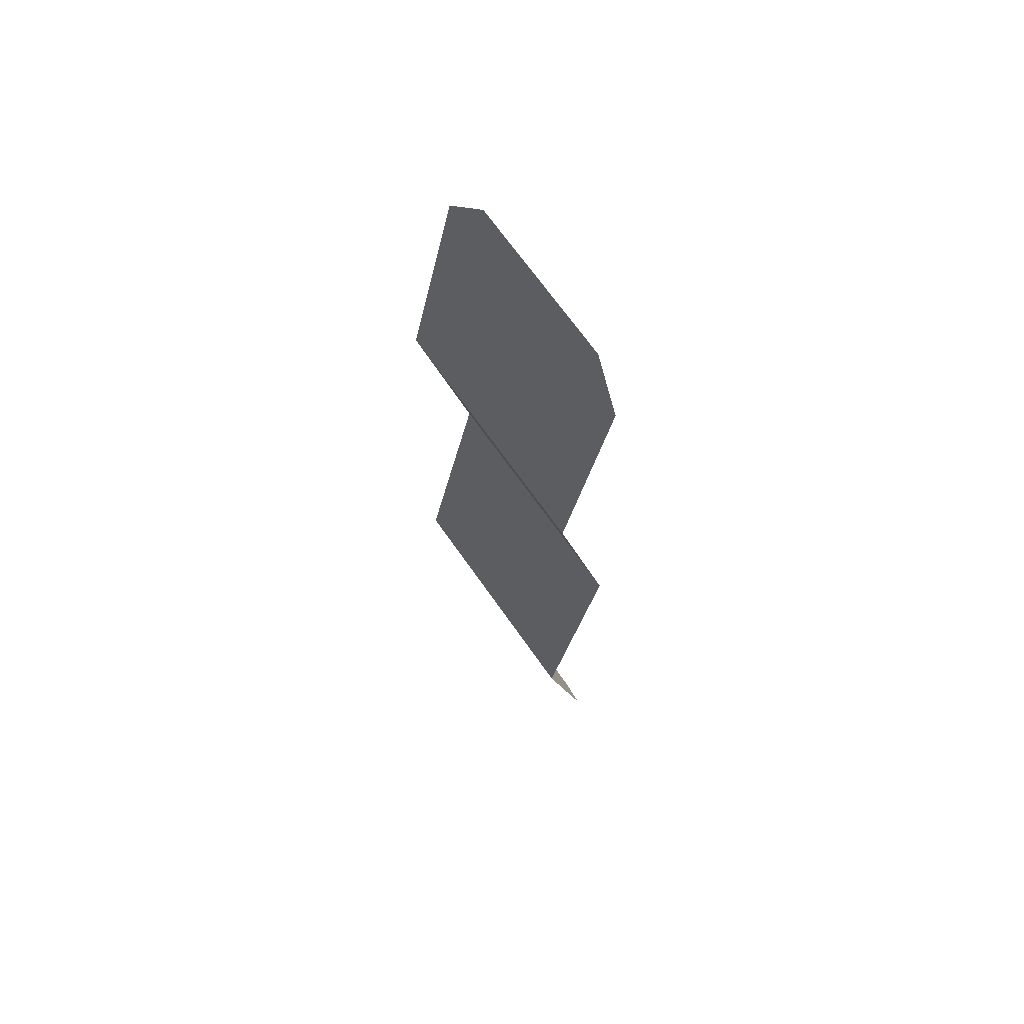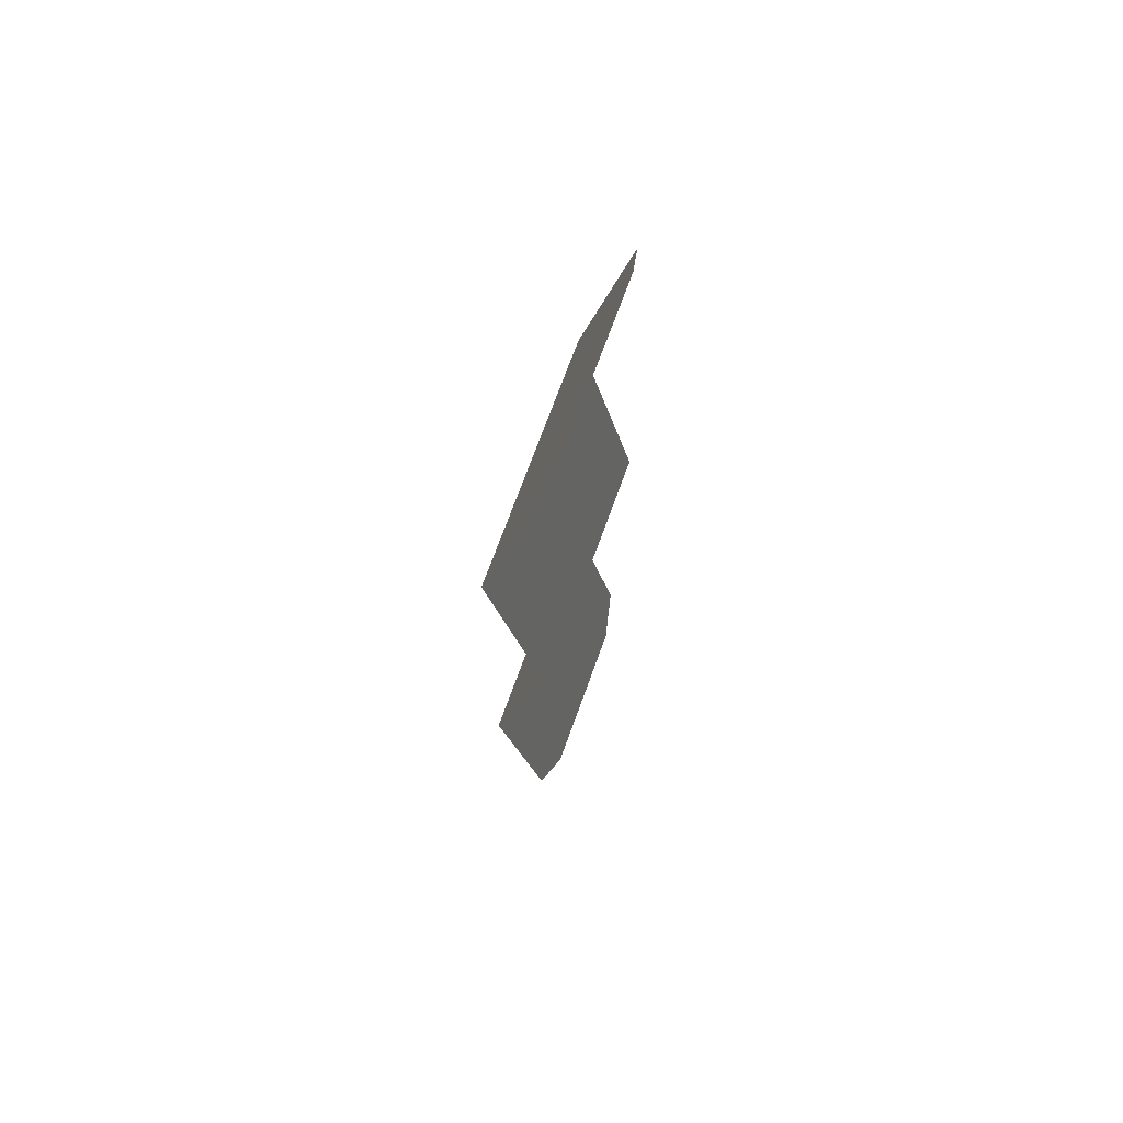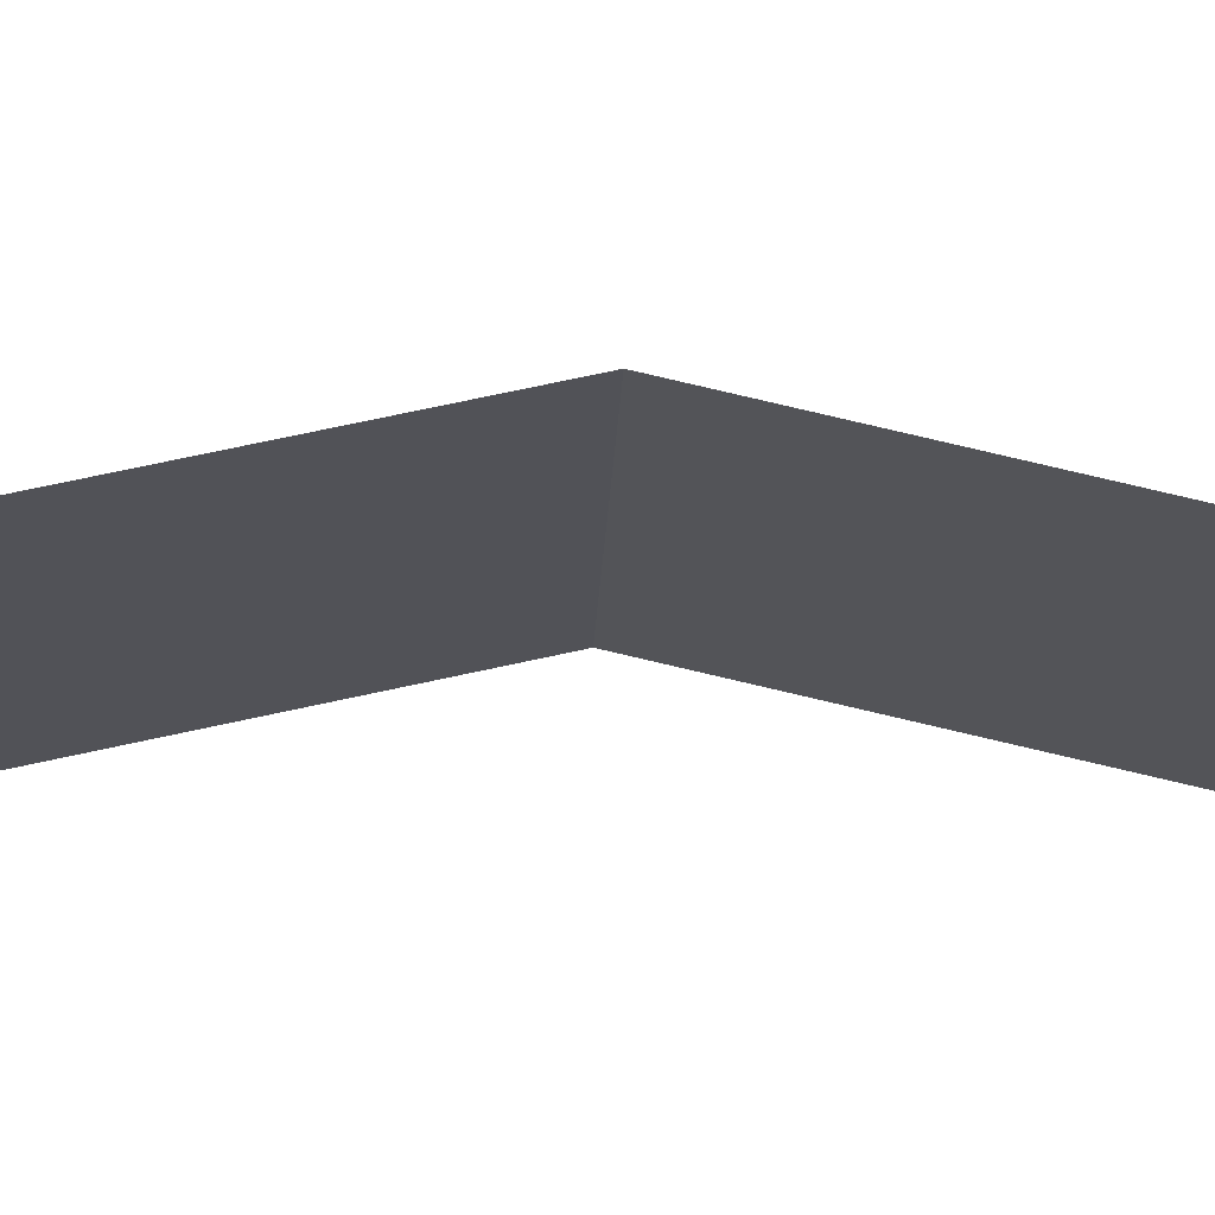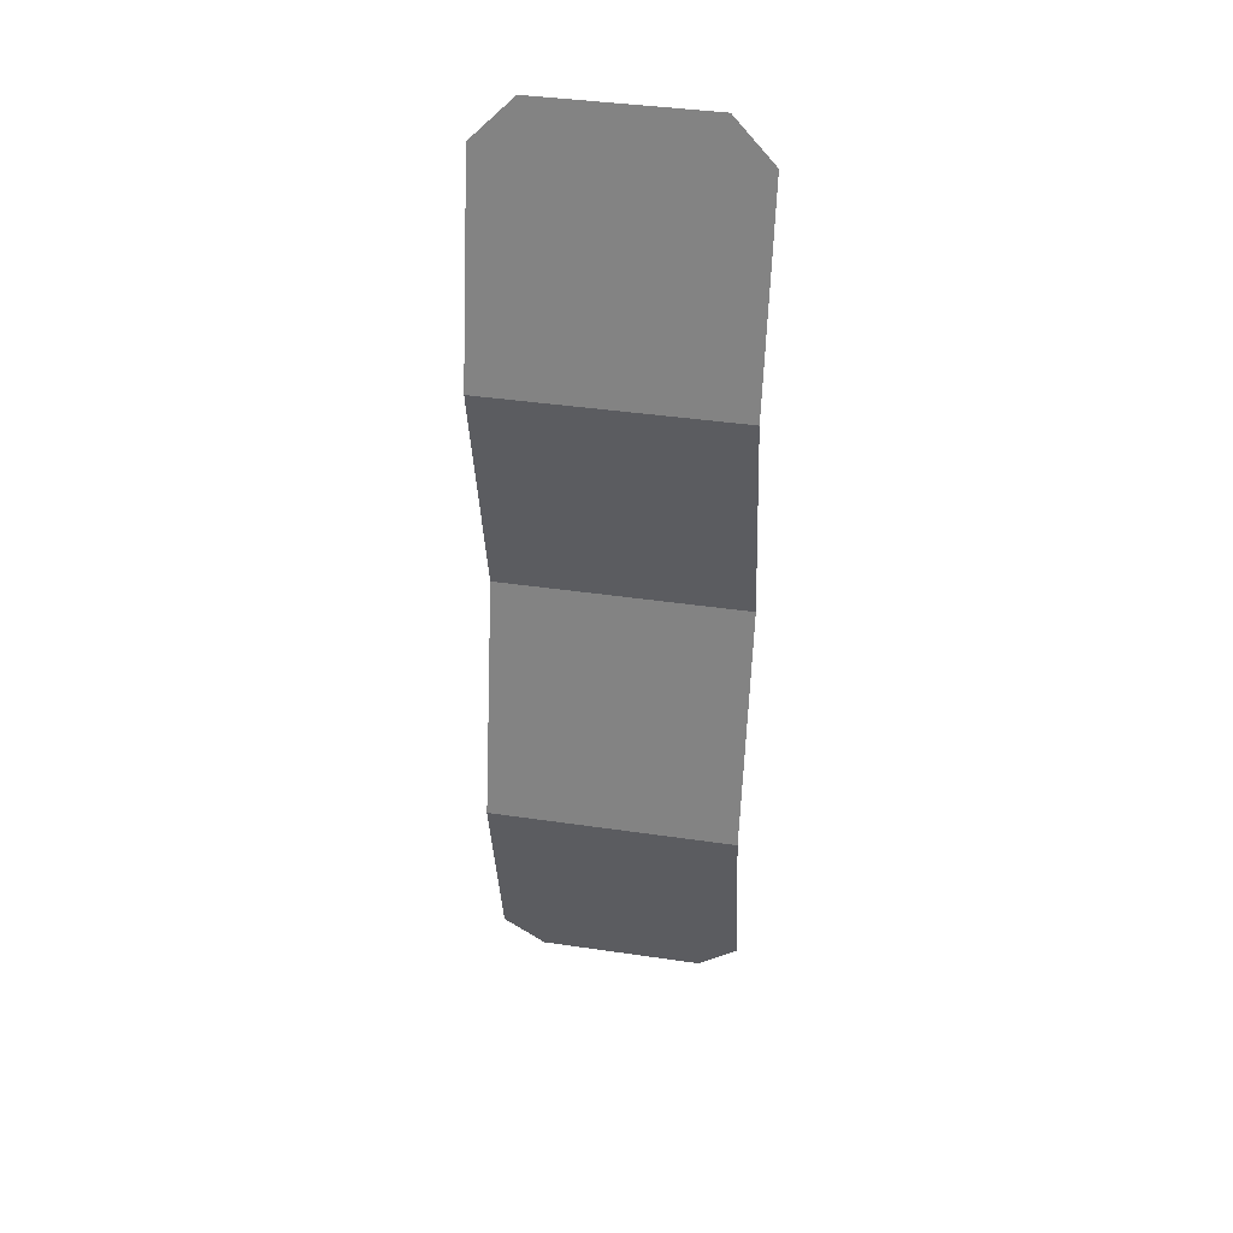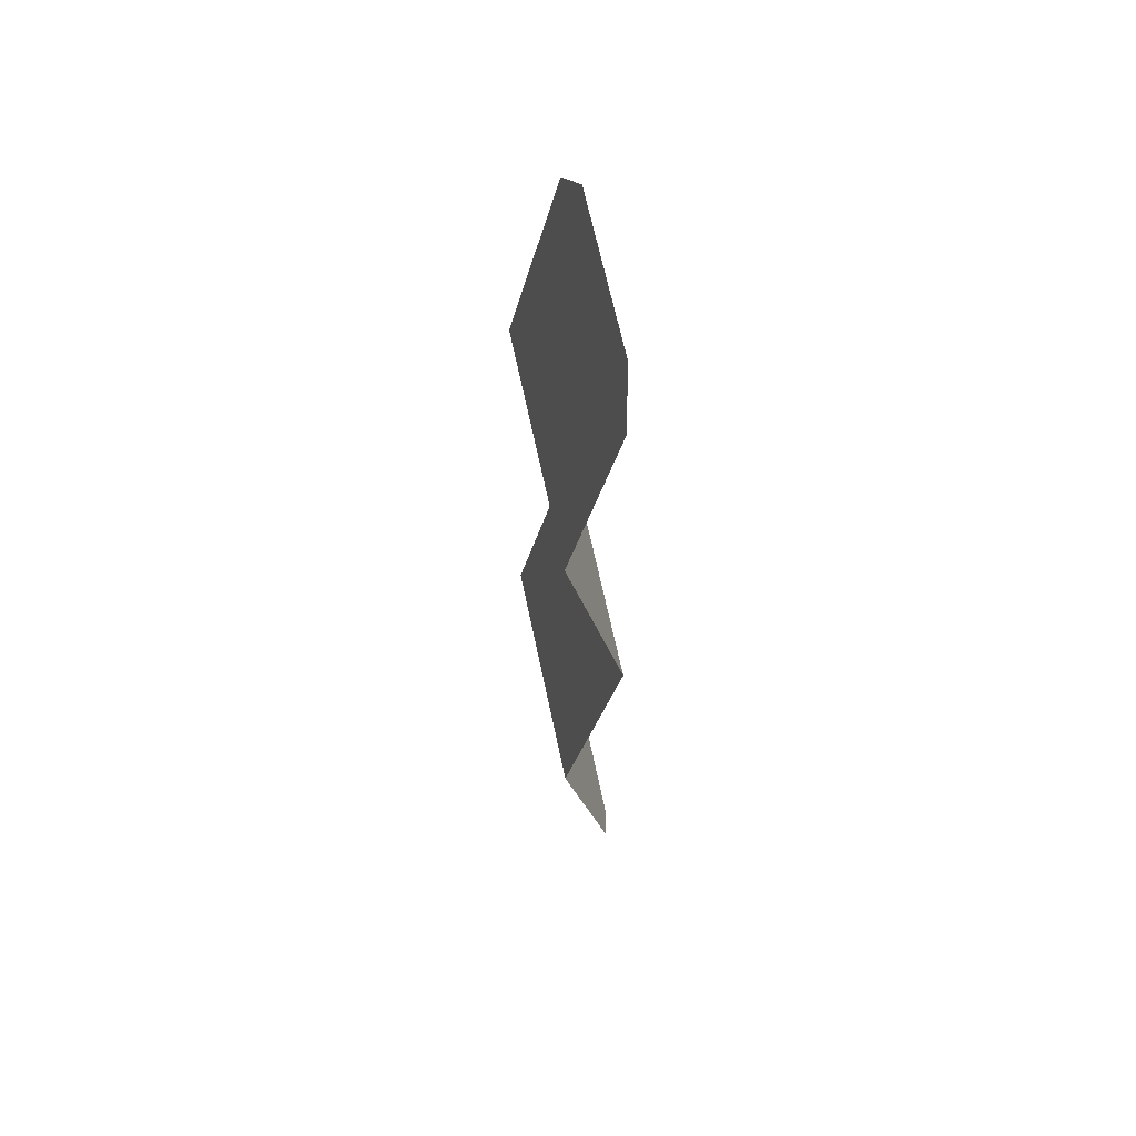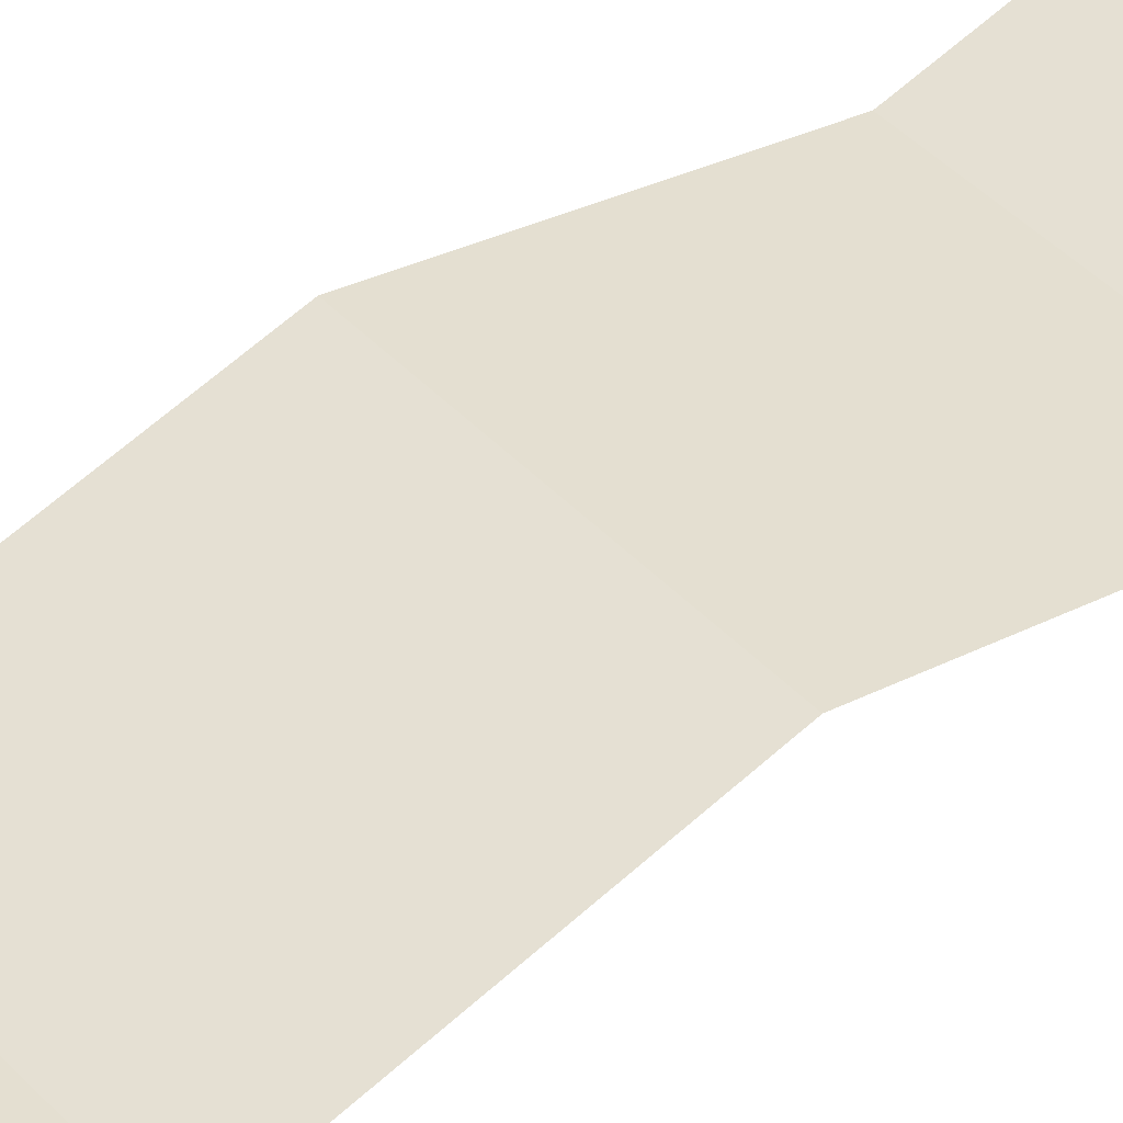
<metadata>
{"format":"obj","ext":"obj","renderer":"f3d","projection":"perspective","resolution":1024,"background":"white","views":[{"elev":68.8,"azim":55.0,"up":"+Z"},{"elev":71.4,"azim":109.9,"up":"+Z"},{"elev":-18.7,"azim":-92.1,"up":"+Y"},{"elev":40.5,"azim":10.2,"up":"+Z"},{"elev":63.3,"azim":78.3,"up":"+Z"},{"elev":44.8,"azim":-130.1,"up":"+Y"}]}
</metadata>
<code>
g bacon
v -0.065 0.02525 0.2394
v -0.065 0 0.13
v -0.04387 0.03 0.26
v -0.04387 0 0.13
v 0.04387 0.03 0
v 0.04387 0 -0.13
v 0.065 0.03 0
v 0.065 0 -0.13
v -0.065 0.03 0
v -0.065 0 -0.13
v -0.04387 0.03 0
v -0.04387 0 -0.13
v -0.01365 0.03 0.26
v -0.01365 0 0.13
v 0.01365 0.03 0.26
v 0.01365 0 0.13
v -0.01365 0.03 0
v -0.01365 0 -0.13
v 0.01365 0.03 0
v 0.01365 0 -0.13
v 0.04387 0.03 0.26
v 0.04387 0 0.13
v 0.065 0.02525 0.2394
v 0.065 0 0.13
v -0.01365 0.03 -0.26
v 0.01365 0.03 -0.26
v -0.065 0.02525 -0.2394
v -0.04387 0.03 -0.26
v 0.04387 0.03 -0.26
v 0.065 0.02525 -0.2394
f 3 2 1
f 2 3 4
f 7 6 5
f 6 7 8
f 11 10 9
f 10 11 12
f 15 14 13
f 14 15 16
f 19 18 17
f 18 19 20
f 23 22 21
f 22 23 24
f 20 25 18
f 25 20 26
f 12 27 10
f 27 12 28
f 8 29 6
f 29 8 30
f 24 5 22
f 5 24 7
f 4 9 2
f 9 4 11
f 16 17 14
f 17 16 19
f 18 28 12
f 28 18 25
f 13 4 3
f 4 13 14
f 21 16 15
f 16 21 22
f 6 26 20
f 26 6 29
f 17 12 11
f 12 17 18
f 5 20 19
f 20 5 6
f 22 19 16
f 19 22 5
f 14 11 4
f 11 14 17

</code>
